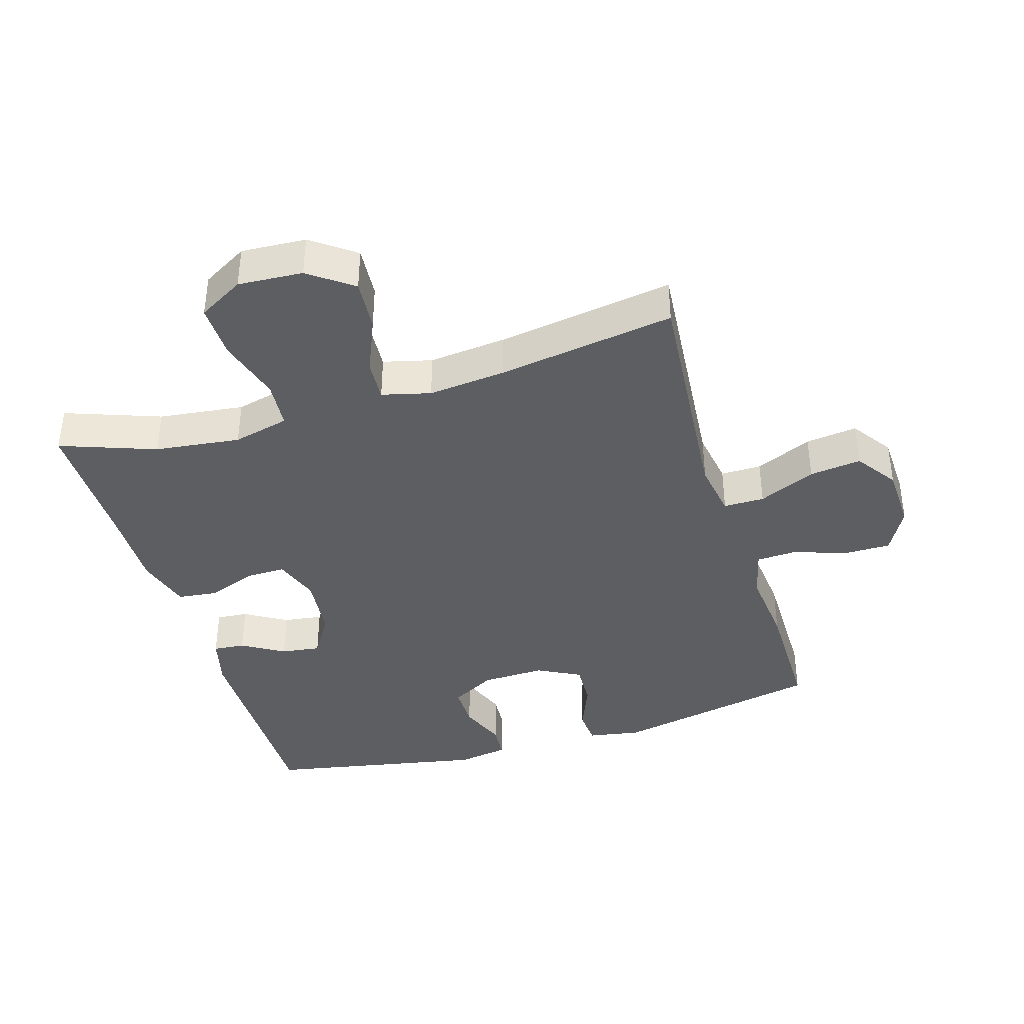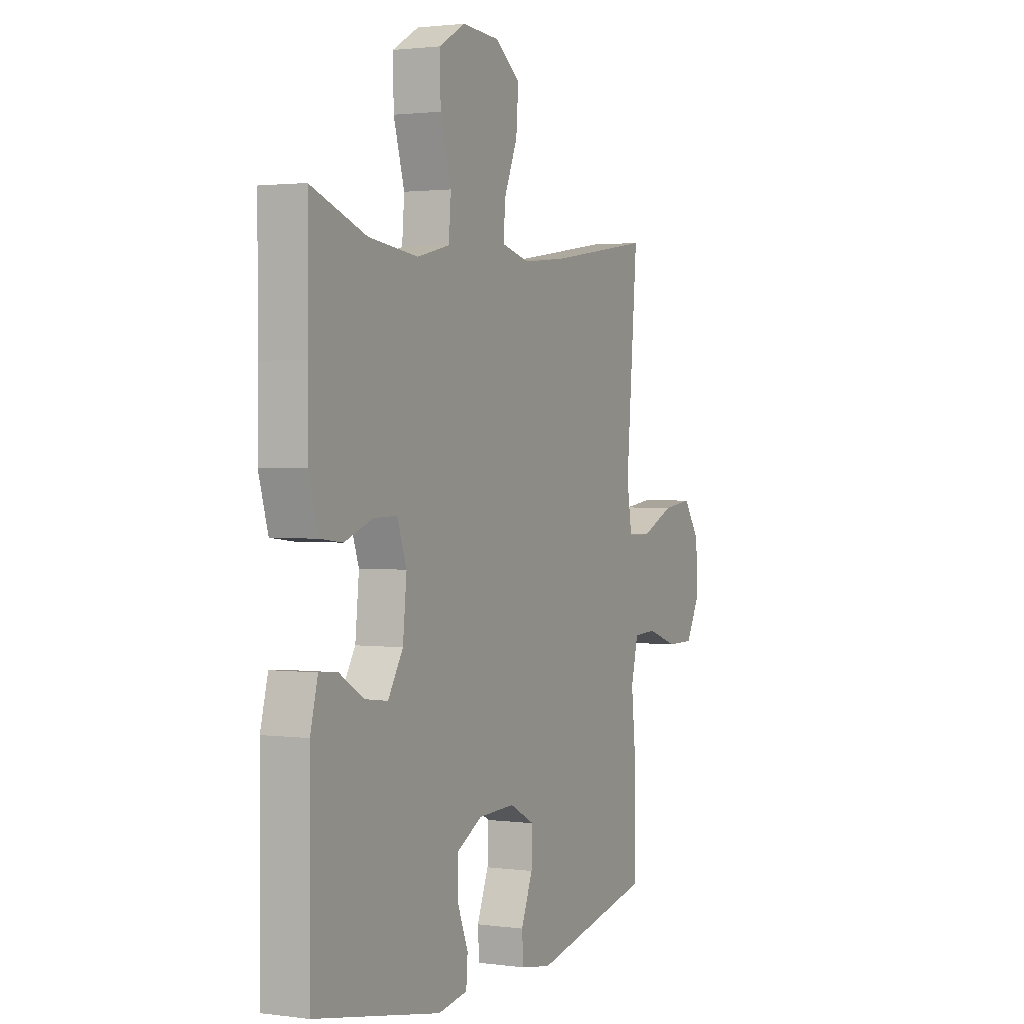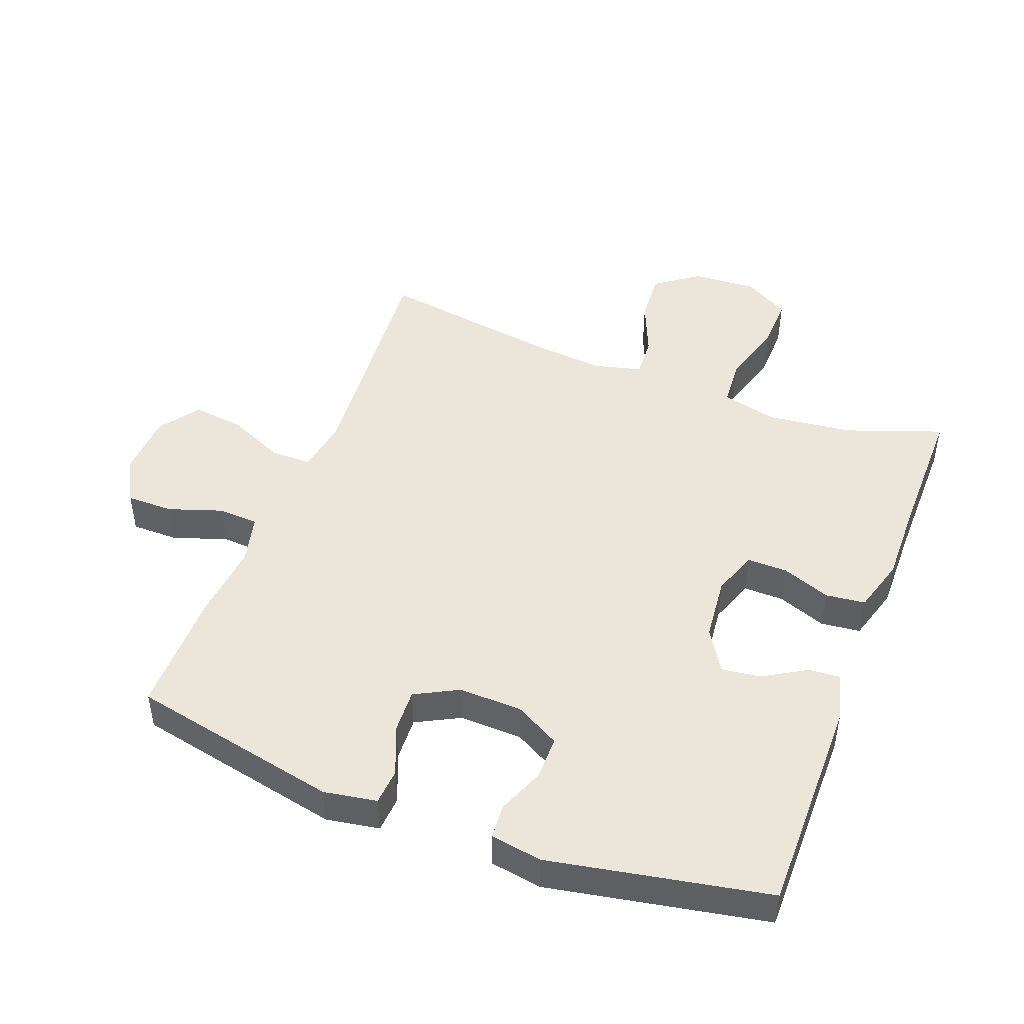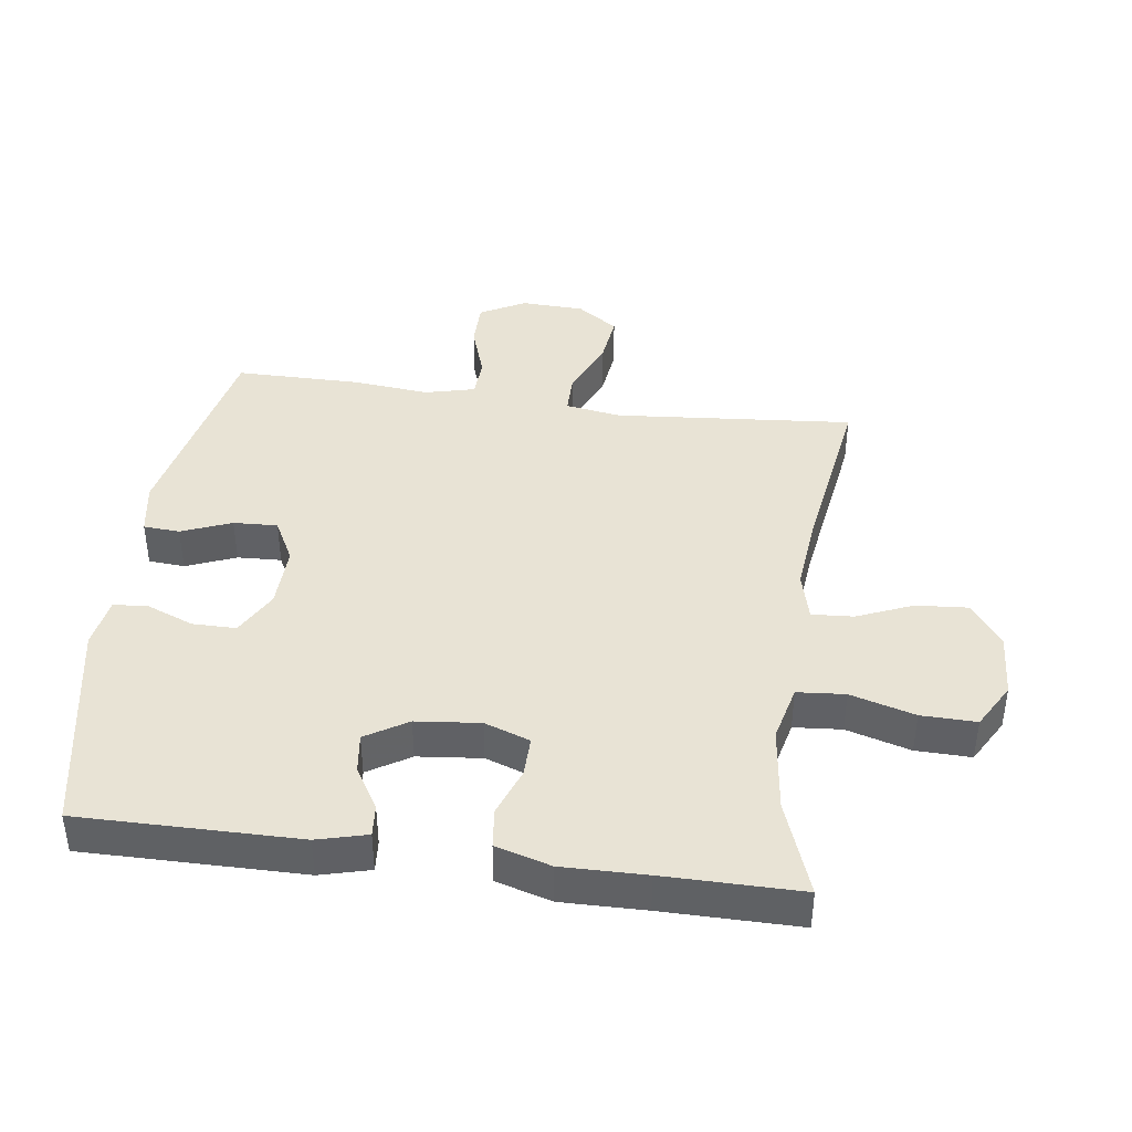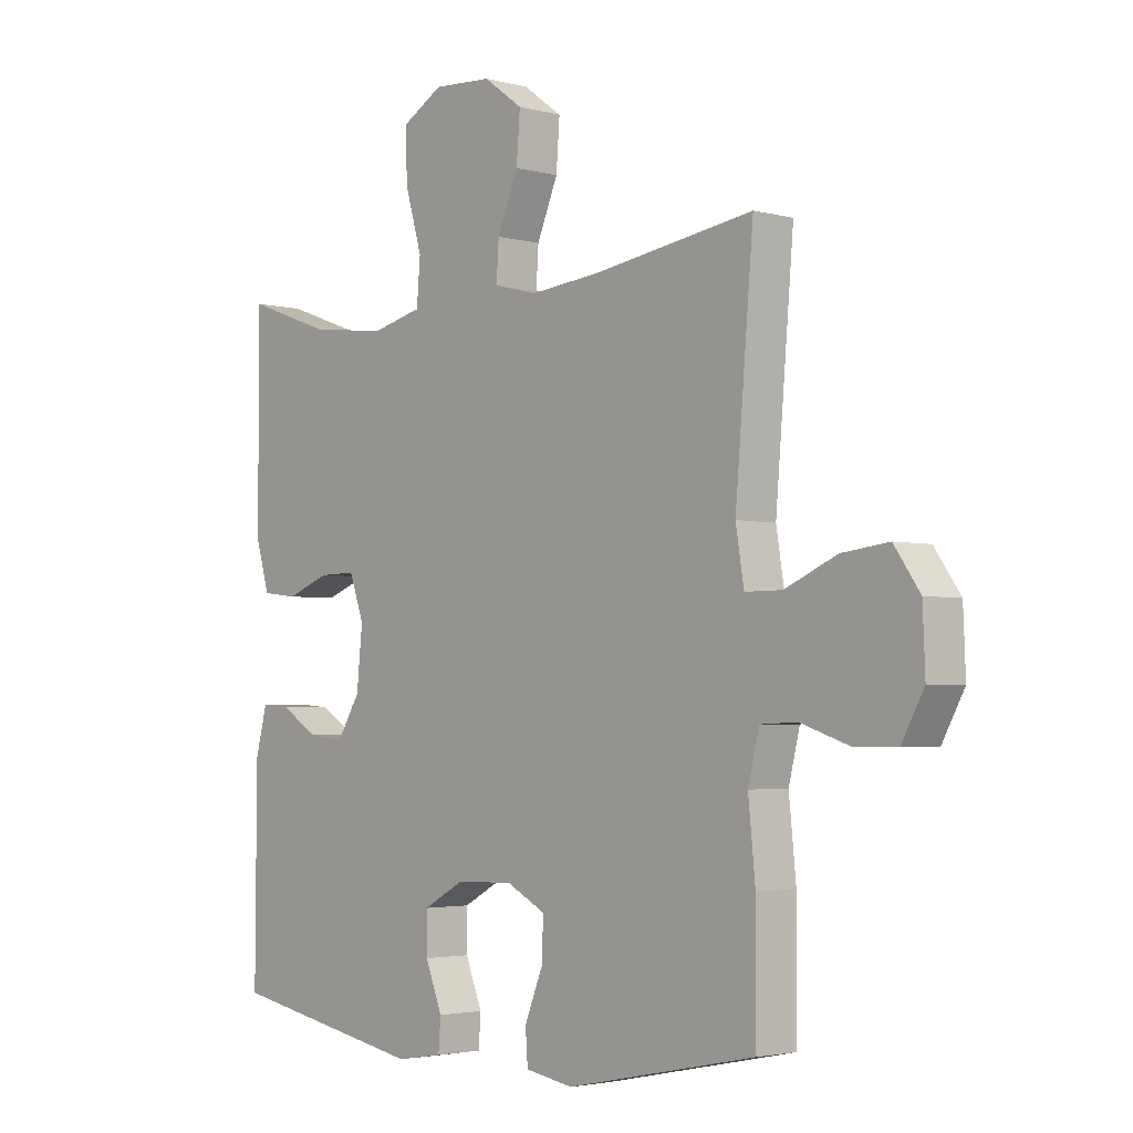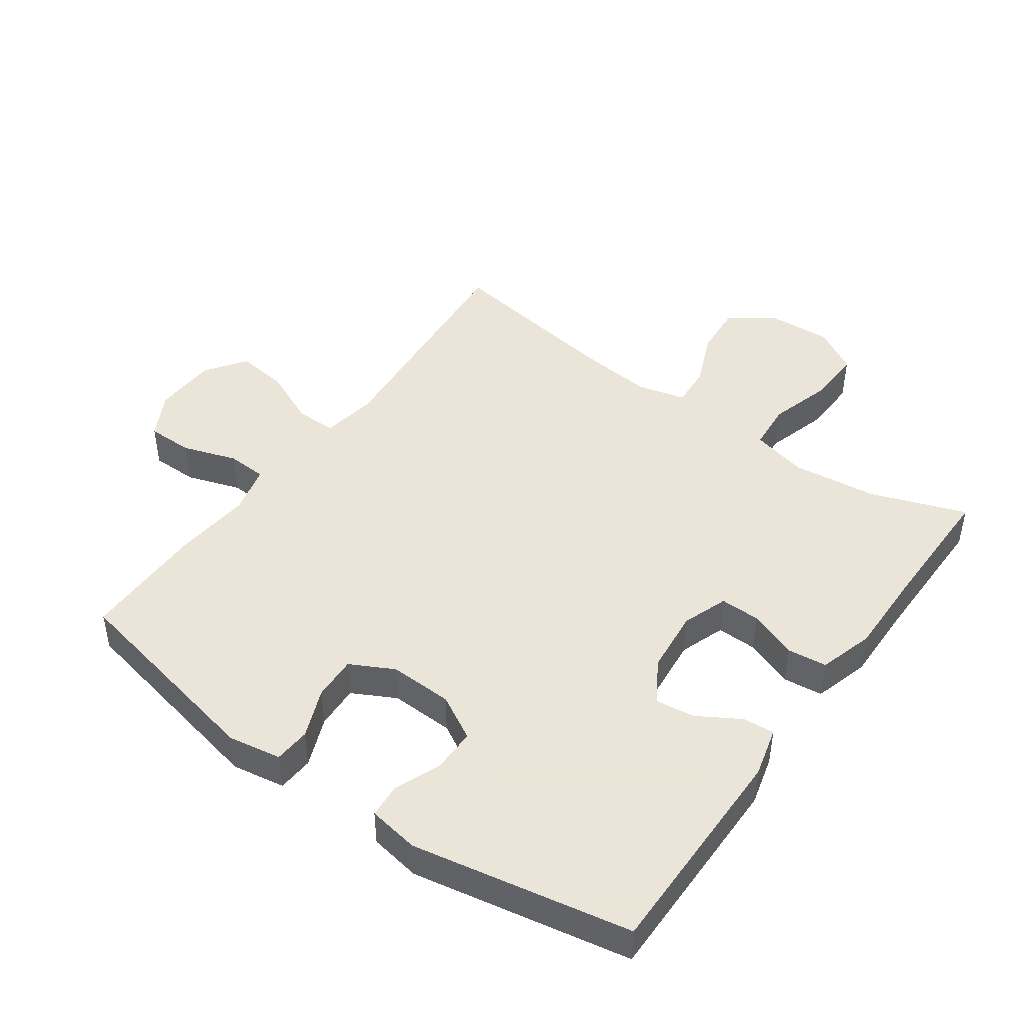
<metadata>
{"format":"obj","ext":"obj","renderer":"f3d","projection":"perspective","resolution":1024,"background":"white","views":[{"elev":-39.3,"azim":16.8,"up":"+Y"},{"elev":1.7,"azim":-64.2,"up":"+Z"},{"elev":46.7,"azim":-159.1,"up":"+Y"},{"elev":41.1,"azim":-82.3,"up":"+Y"},{"elev":-3.1,"azim":47.8,"up":"+Z"},{"elev":45.5,"azim":-144.4,"up":"+Y"}]}
</metadata>
<code>
v 0.5 0.07 -0.5
v 0.177 0.07 -0.567
v 0.095 0.07 -0.553
v 0.091 0.07 -0.497
v 0.122 0.07 -0.42
v 0.125 0.07 -0.352
v 0.058 0.07 -0.317
v -0.04 0.07 -0.32
v -0.109 0.07 -0.358
v -0.109 0.07 -0.425
v -0.08 0.07 -0.498
v -0.084 0.07 -0.551
v -0.163 0.07 -0.564
v -0.5 0.07 -0.5
v -0.498 0.07 -0.162
v -0.478 0.07 -0.085
v -0.429 0.07 -0.089
v -0.364 0.07 -0.128
v -0.303 0.07 -0.136
v -0.263 0.07 -0.071
v -0.253 0.07 0.028
v -0.278 0.07 0.098
v -0.34 0.07 0.097
v -0.415 0.07 0.069
v -0.476 0.07 0.076
v -0.501 0.07 0.161
v -0.499 0.07 0.29
v -0.5 0.07 0.5
v -0.353 0.07 0.447
v -0.221 0.07 0.431
v -0.134 0.07 0.452
v -0.128 0.07 0.526
v -0.157 0.07 0.625
v -0.159 0.07 0.71
v -0.089 0.07 0.75
v 0.011 0.07 0.744
v 0.078 0.07 0.695
v 0.072 0.07 0.615
v 0.036 0.07 0.529
v 0.032 0.07 0.465
v 0.107 0.07 0.446
v 0.226 0.07 0.458
v 0.5 0.07 0.5
v 0.469 0.07 0.132
v 0.483 0.07 0.046
v 0.546 0.07 0.046
v 0.634 0.07 0.085
v 0.714 0.07 0.095
v 0.758 0.07 0.032
v 0.762 0.07 -0.066
v 0.724 0.07 -0.136
v 0.652 0.07 -0.136
v 0.569 0.07 -0.108
v 0.507 0.07 -0.111
v 0.488 0.07 -0.188
v 0.5 0.07 -0.307
v 0.5 0 -0.5
v 0.177 0 -0.567
v 0.095 0 -0.553
v 0.091 0 -0.497
v 0.122 0 -0.42
v 0.125 0 -0.352
v 0.058 0 -0.317
v -0.04 0 -0.32
v -0.109 0 -0.358
v -0.109 0 -0.425
v -0.08 0 -0.498
v -0.084 0 -0.551
v -0.163 0 -0.564
v -0.5 0 -0.5
v -0.498 0 -0.162
v -0.478 0 -0.085
v -0.429 0 -0.089
v -0.364 0 -0.128
v -0.303 0 -0.136
v -0.263 0 -0.071
v -0.253 0 0.028
v -0.278 0 0.098
v -0.34 0 0.097
v -0.415 0 0.069
v -0.476 0 0.076
v -0.501 0 0.161
v -0.499 0 0.29
v -0.5 0 0.5
v -0.353 0 0.447
v -0.221 0 0.431
v -0.134 0 0.452
v -0.128 0 0.526
v -0.157 0 0.625
v -0.159 0 0.71
v -0.089 0 0.75
v 0.011 0 0.744
v 0.078 0 0.695
v 0.072 0 0.615
v 0.036 0 0.529
v 0.032 0 0.465
v 0.107 0 0.446
v 0.226 0 0.458
v 0.5 0 0.5
v 0.469 0 0.132
v 0.483 0 0.046
v 0.546 0 0.046
v 0.634 0 0.085
v 0.714 0 0.095
v 0.758 0 0.032
v 0.762 0 -0.066
v 0.724 0 -0.136
v 0.652 0 -0.136
v 0.569 0 -0.108
v 0.507 0 -0.111
v 0.488 0 -0.188
v 0.5 0 -0.307
f 55 56 1 2
f 54 55 2 3
f 50 51 52 53
f 50 53 54
f 49 50 54
f 46 47 48 49
f 45 46 49 54
f 44 45 54 3
f 42 43 44
f 41 42 44
f 40 41 44
f 36 37 38 39
f 36 39 40
f 35 36 40
f 32 33 34 35
f 31 32 35 40
f 30 31 40 44
f 27 28 29
f 23 24 25 26
f 22 23 26 27
f 15 16 17 18
f 15 18 19
f 14 15 19
f 13 14 19 20
f 10 11 12 13
f 9 10 13 20
f 44 3 4 5
f 44 5 6
f 30 44 6 7
f 22 27 29 30
f 21 22 30 7
f 8 9 20 21
f 7 8 21
f 58 57 112 111
f 59 58 111 110
f 109 108 107 106
f 110 109 106
f 110 106 105
f 105 104 103 102
f 110 105 102 101
f 59 110 101 100
f 100 99 98
f 100 98 97
f 100 97 96
f 95 94 93 92
f 96 95 92
f 96 92 91
f 91 90 89 88
f 96 91 88 87
f 100 96 87 86
f 85 84 83
f 82 81 80 79
f 83 82 79 78
f 74 73 72 71
f 75 74 71
f 75 71 70
f 76 75 70 69
f 69 68 67 66
f 76 69 66 65
f 61 60 59 100
f 62 61 100
f 63 62 100 86
f 86 85 83 78
f 63 86 78 77
f 77 76 65 64
f 77 64 63
f 1 57 58 2
f 2 58 59 3
f 3 59 60 4
f 4 60 61 5
f 5 61 62 6
f 6 62 63 7
f 7 63 64 8
f 8 64 65 9
f 9 65 66 10
f 10 66 67 11
f 11 67 68 12
f 12 68 69 13
f 13 69 70 14
f 14 70 71 15
f 15 71 72 16
f 16 72 73 17
f 17 73 74 18
f 18 74 75 19
f 19 75 76 20
f 20 76 77 21
f 21 77 78 22
f 22 78 79 23
f 23 79 80 24
f 24 80 81 25
f 25 81 82 26
f 26 82 83 27
f 27 83 84 28
f 28 84 85 29
f 29 85 86 30
f 30 86 87 31
f 31 87 88 32
f 32 88 89 33
f 33 89 90 34
f 34 90 91 35
f 35 91 92 36
f 36 92 93 37
f 37 93 94 38
f 38 94 95 39
f 39 95 96 40
f 40 96 97 41
f 41 97 98 42
f 42 98 99 43
f 43 99 100 44
f 44 100 101 45
f 45 101 102 46
f 46 102 103 47
f 47 103 104 48
f 48 104 105 49
f 49 105 106 50
f 50 106 107 51
f 51 107 108 52
f 52 108 109 53
f 53 109 110 54
f 54 110 111 55
f 55 111 112 56
f 56 112 57 1

</code>
